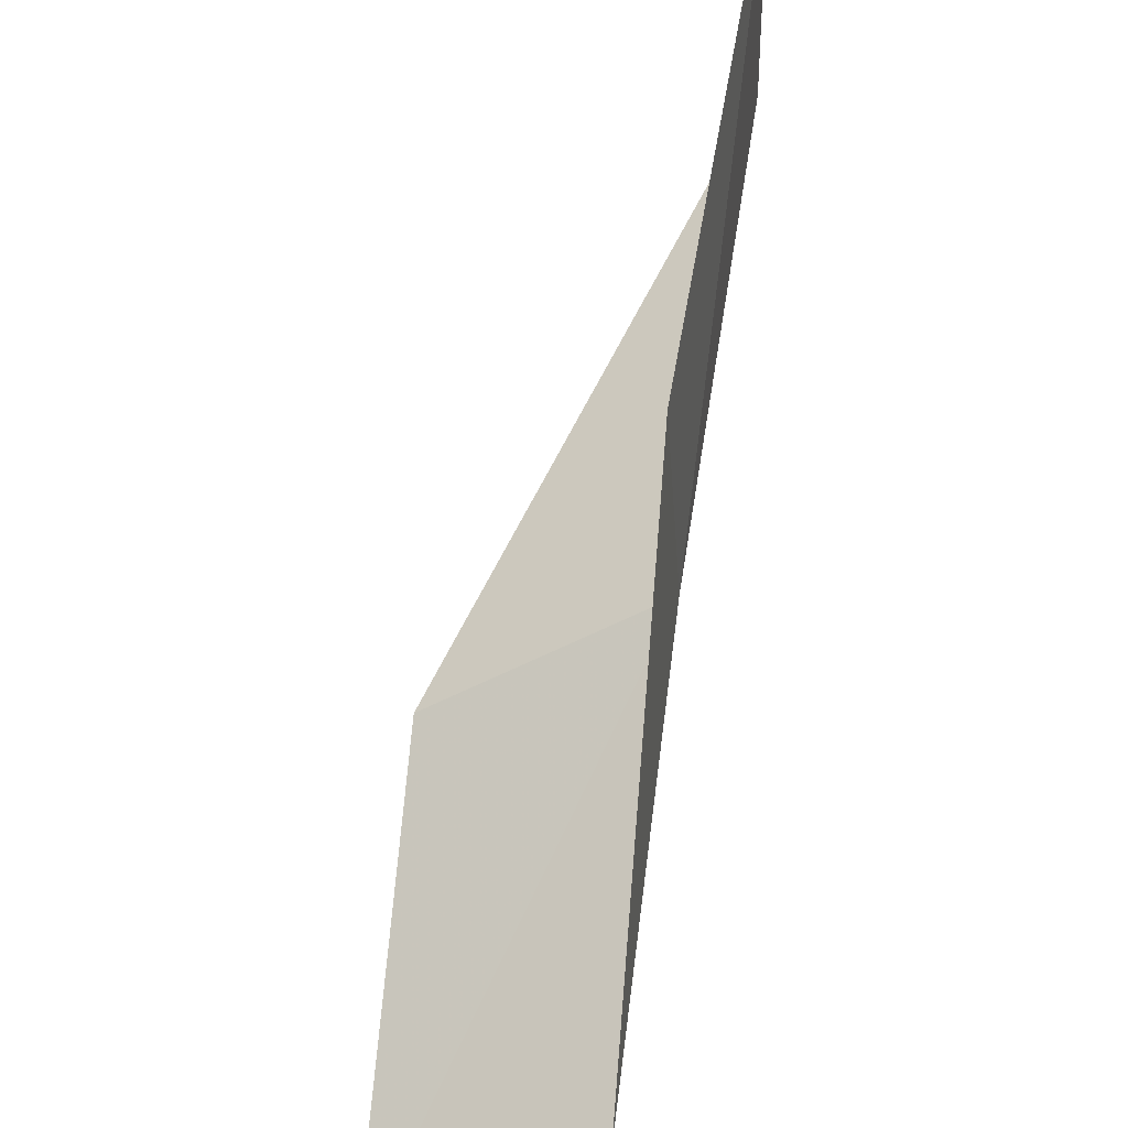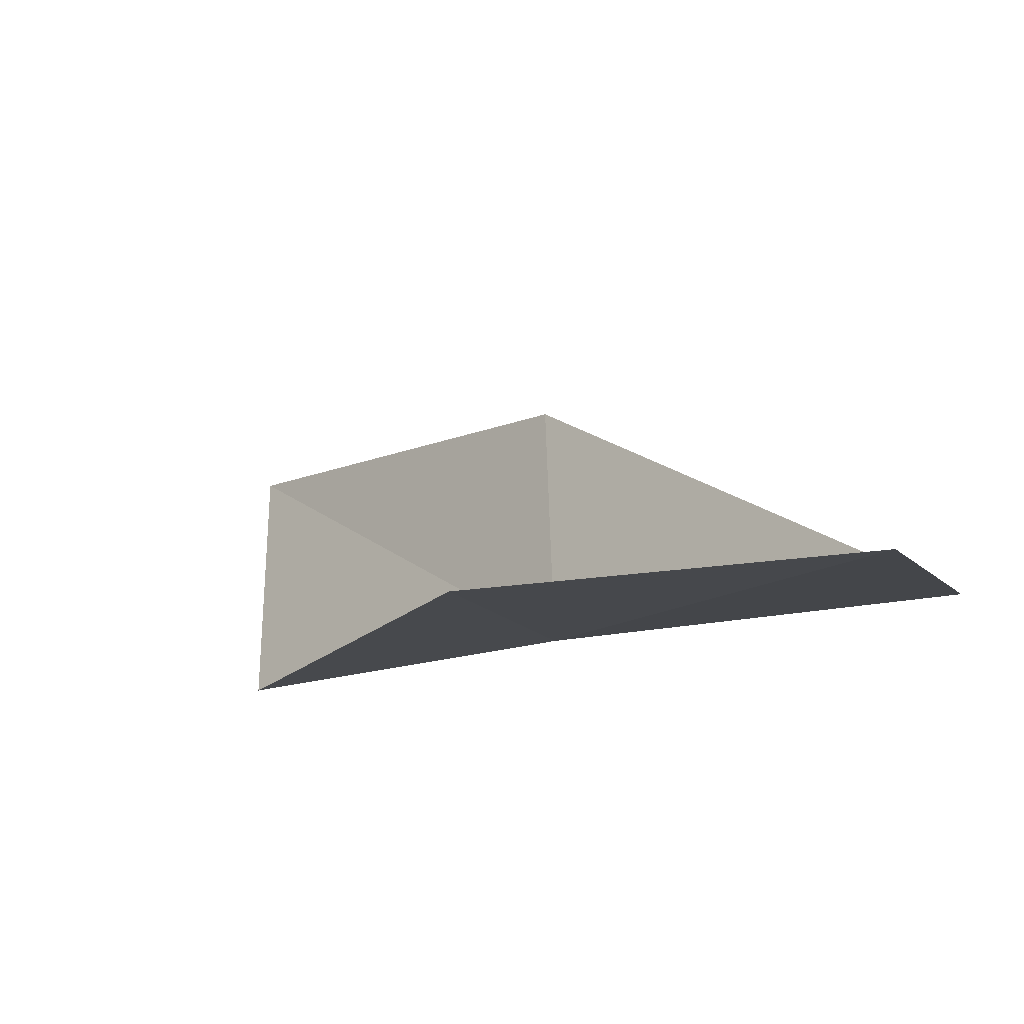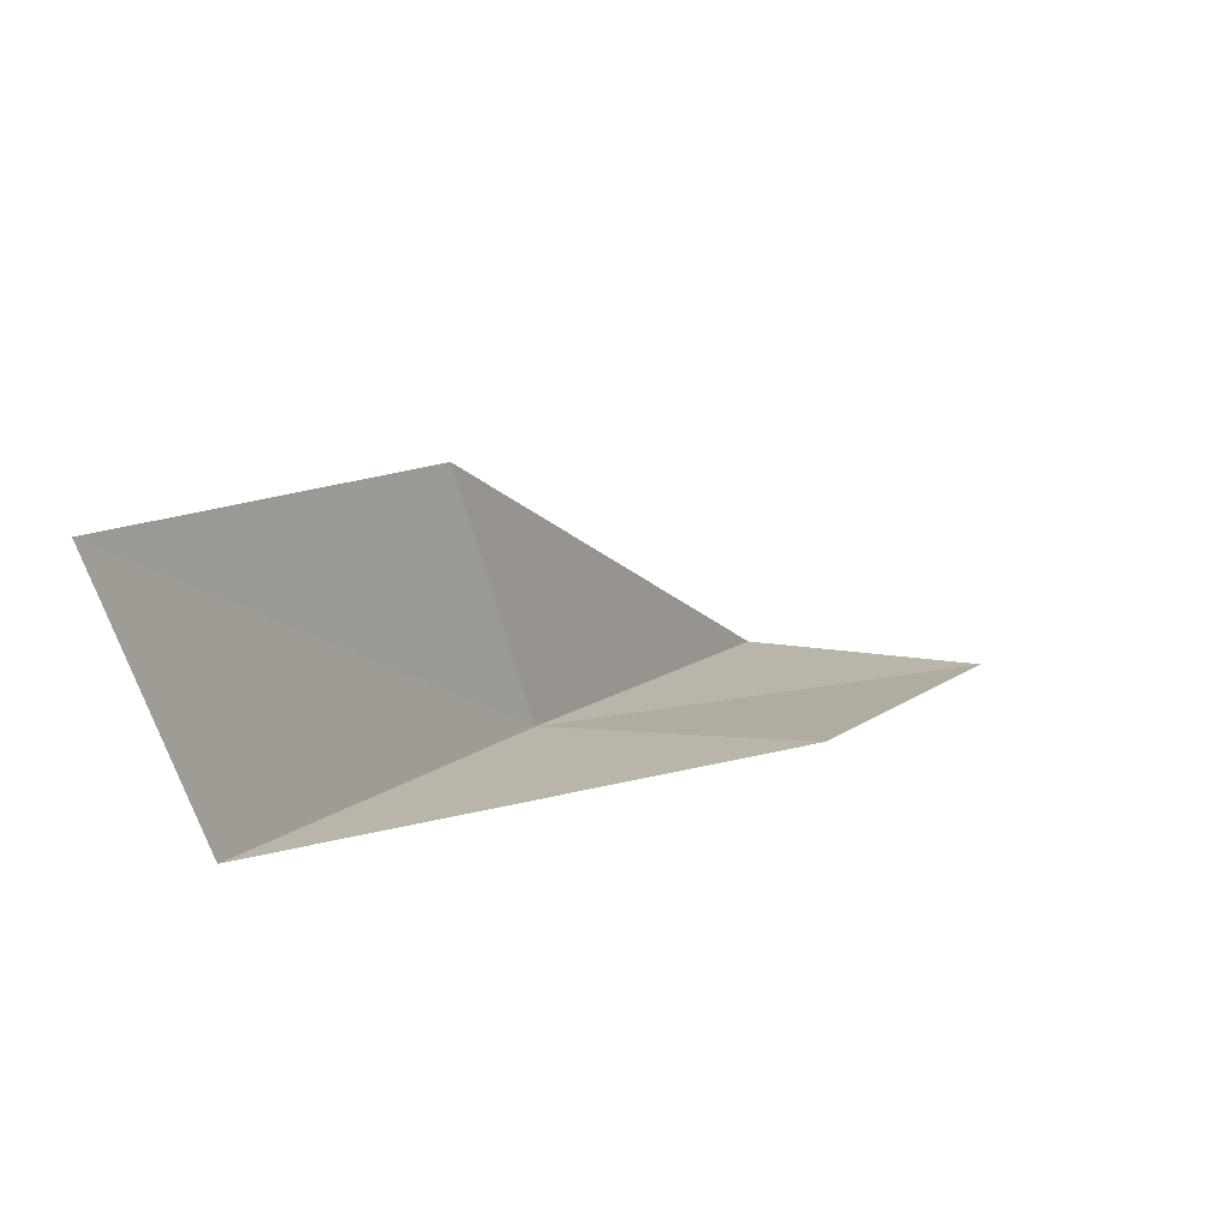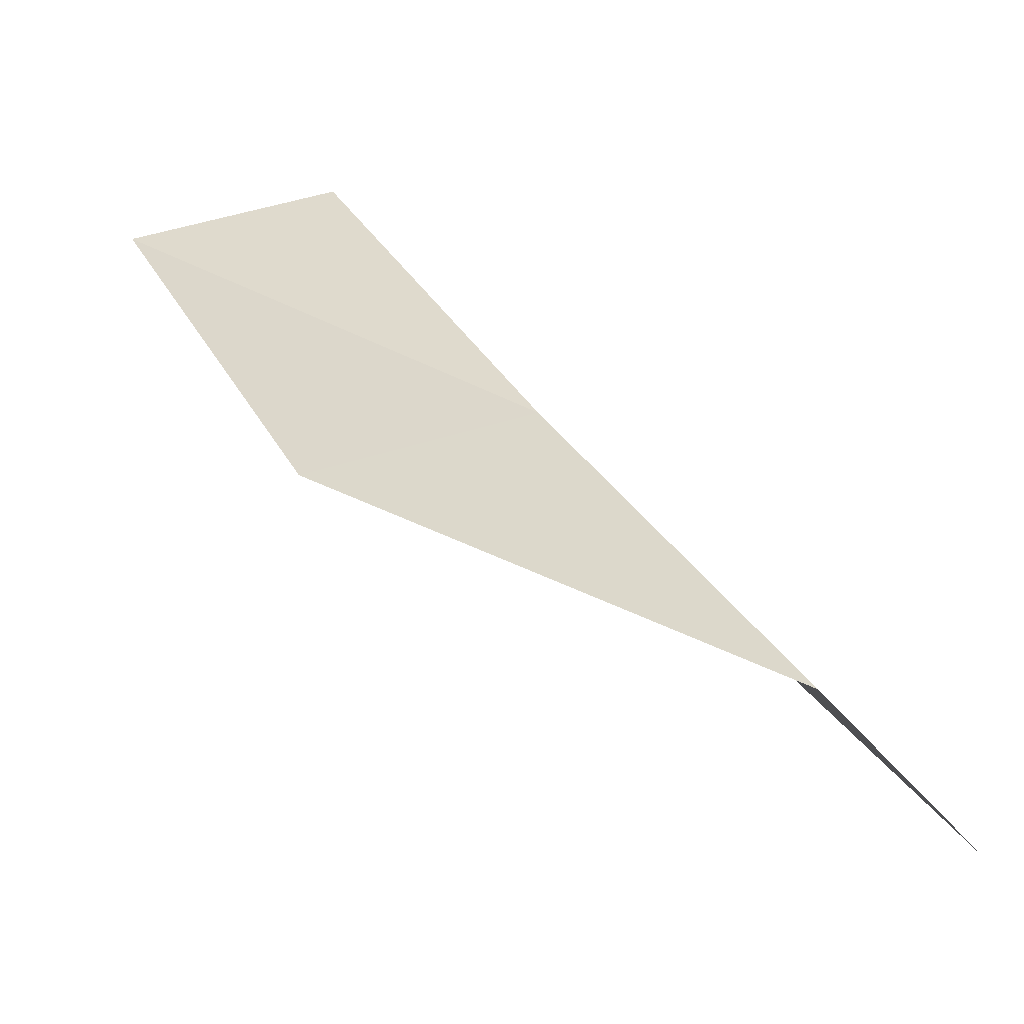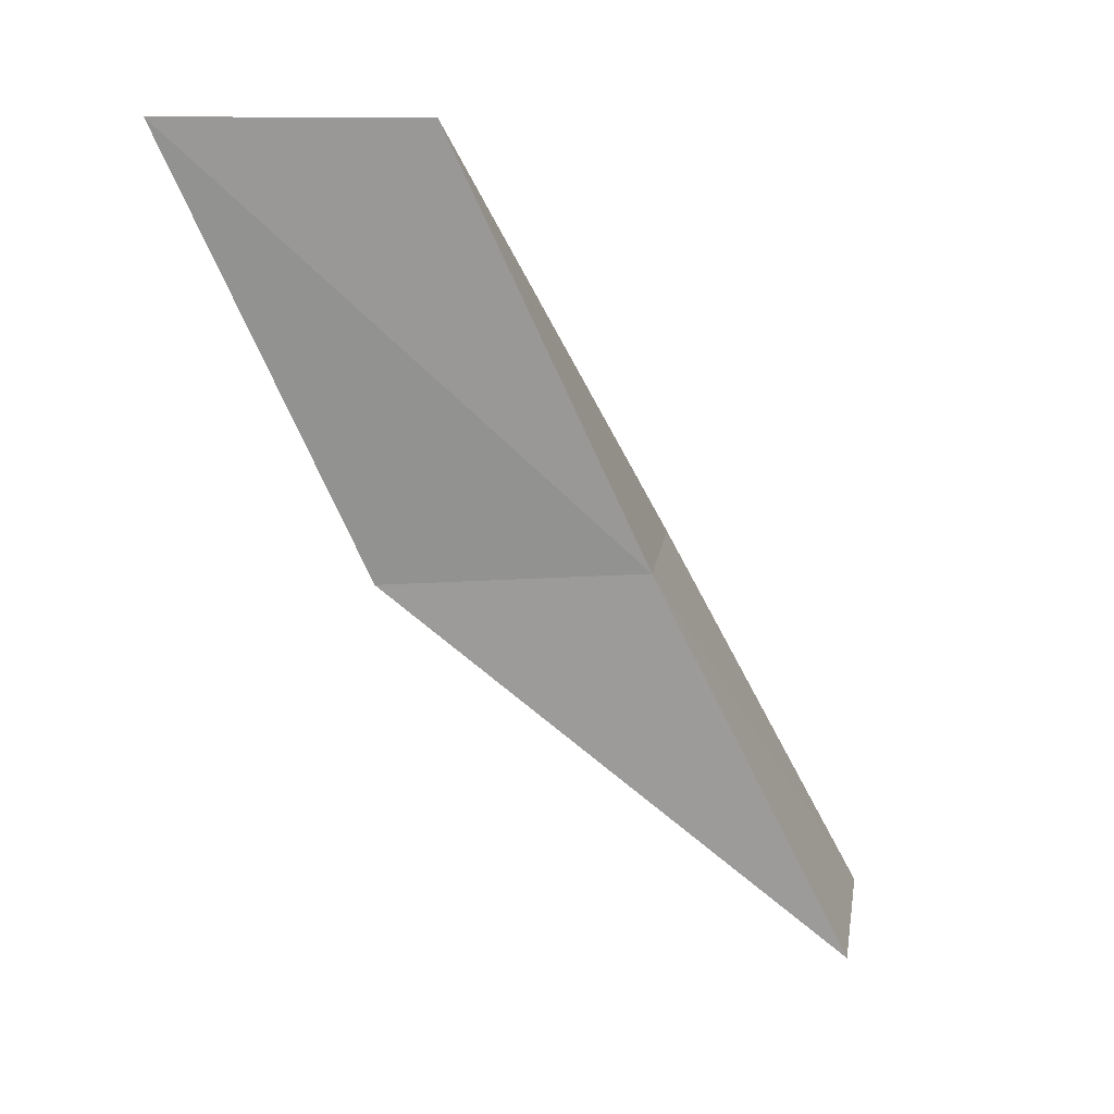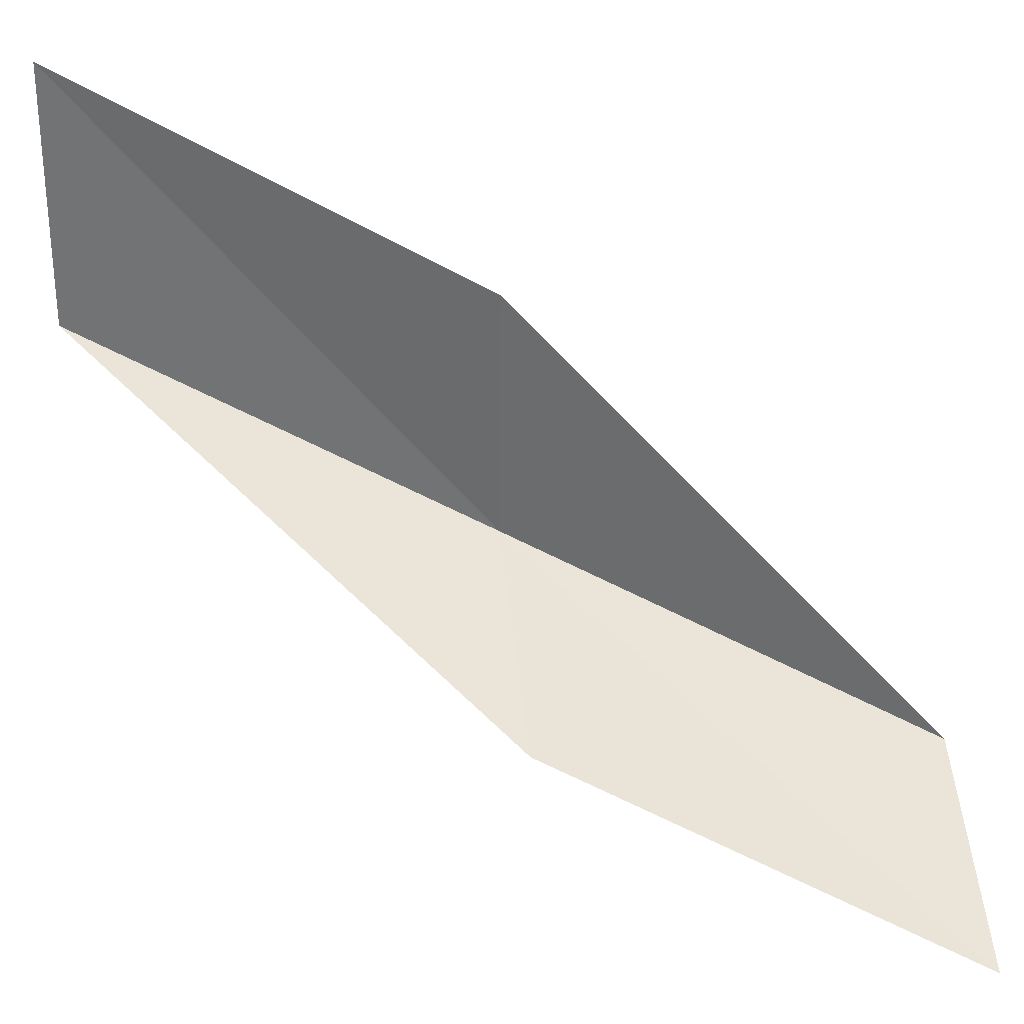
<metadata>
{"format":"obj","ext":"obj","renderer":"f3d","projection":"perspective","resolution":1024,"background":"white","views":[{"elev":54.1,"azim":-13.6,"up":"+Y"},{"elev":-37.4,"azim":-67.1,"up":"+Y"},{"elev":-66.2,"azim":-160.4,"up":"+Z"},{"elev":-52.6,"azim":40.6,"up":"+Z"},{"elev":9.4,"azim":9.6,"up":"+Z"},{"elev":29.6,"azim":-97.1,"up":"+Y"}]}
</metadata>
<code>
v 1.282 36.47 83.55
v 1.08 39.3 83.55
v -0.4882 34.63 88.06
v -2.903 33.47 88.06
v -1.32 35.37 83.55
v 3.167 41.19 79.05
v 3.232 38.21 79.05
f 1 3 2
f 1 5 4
f 1 4 3
f 1 6 7
f 1 2 6
f 1 7 5

</code>
